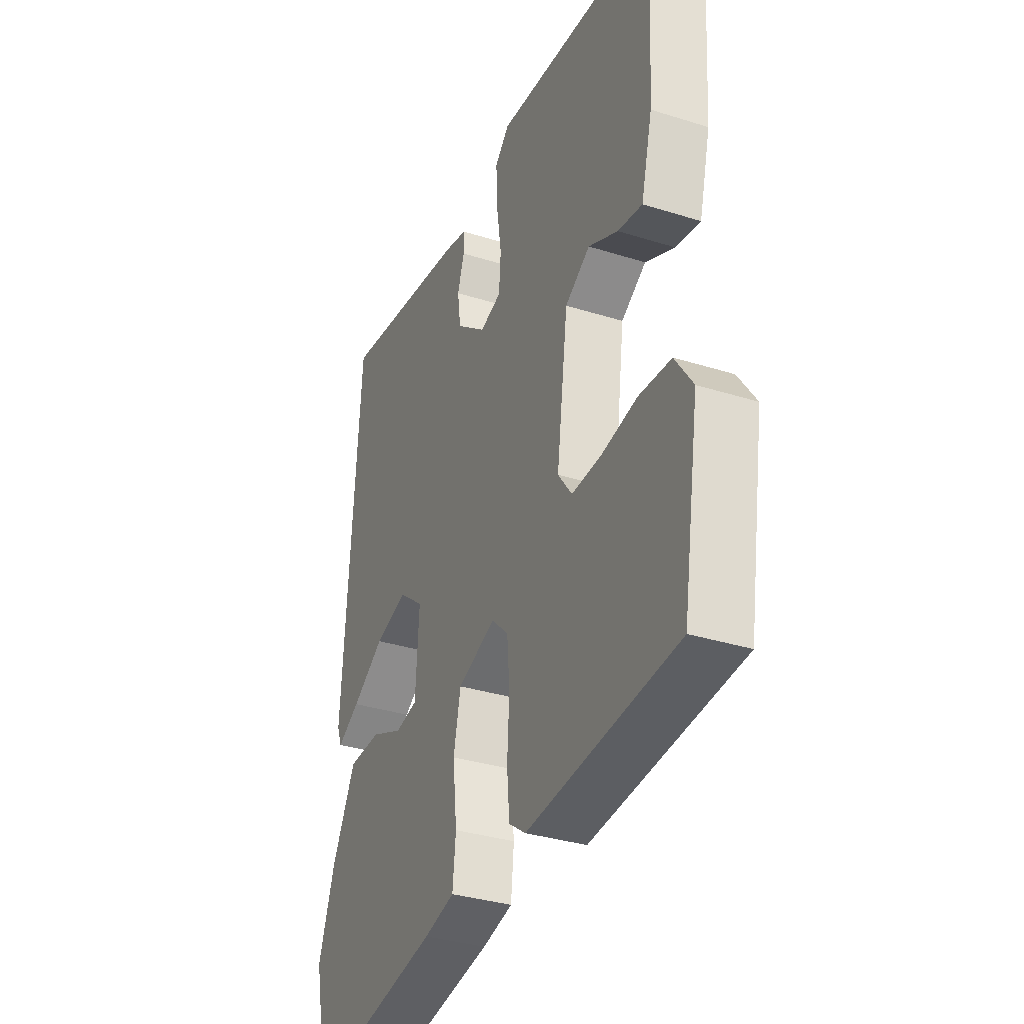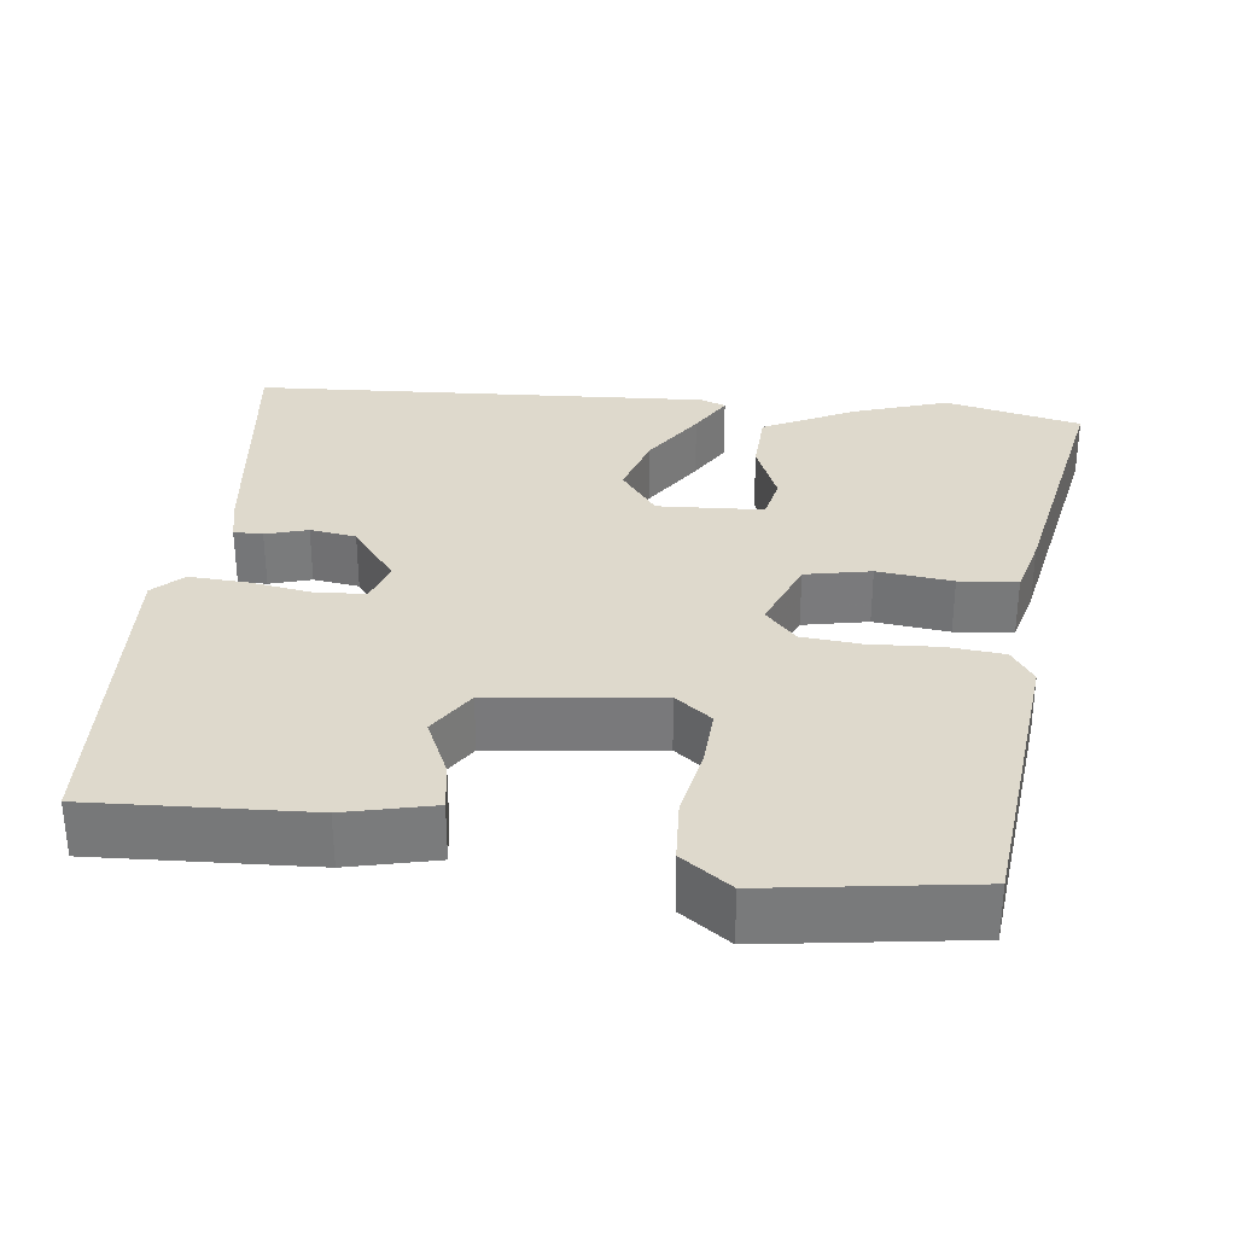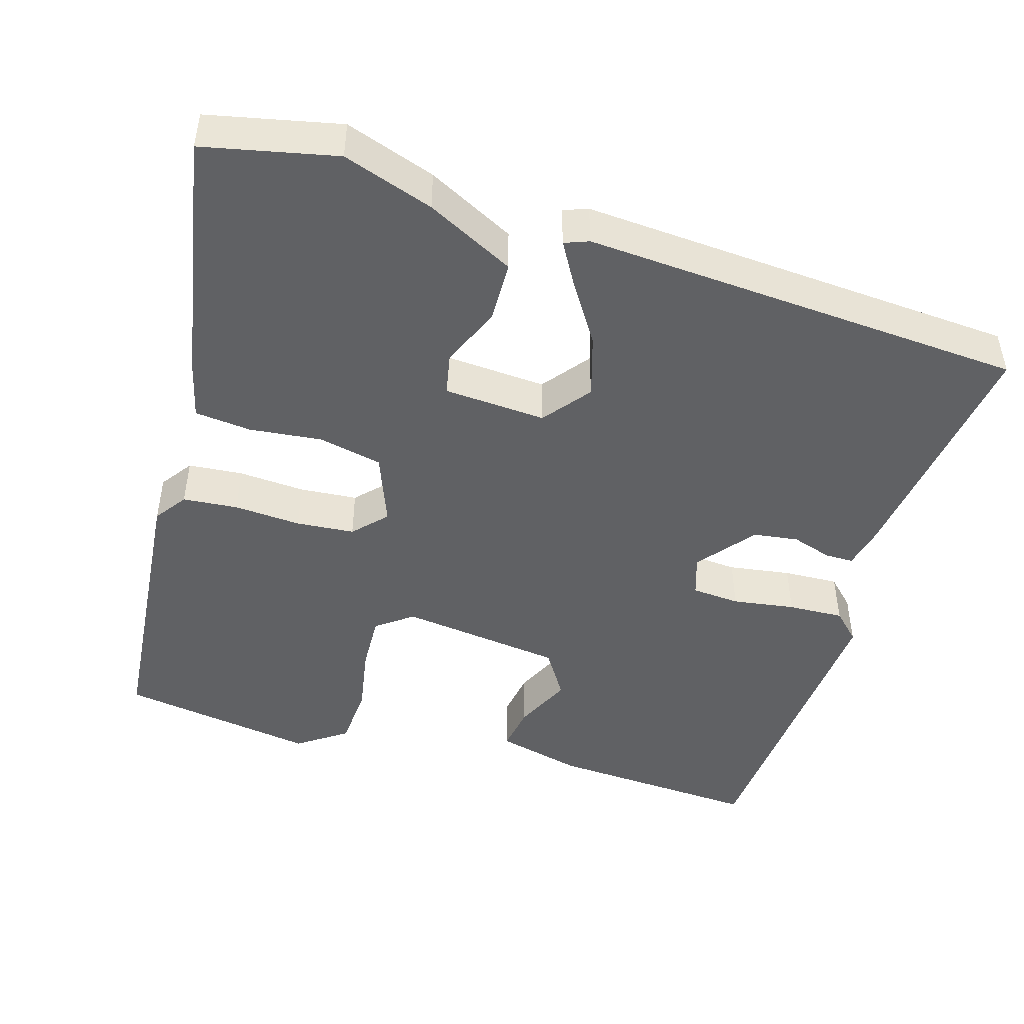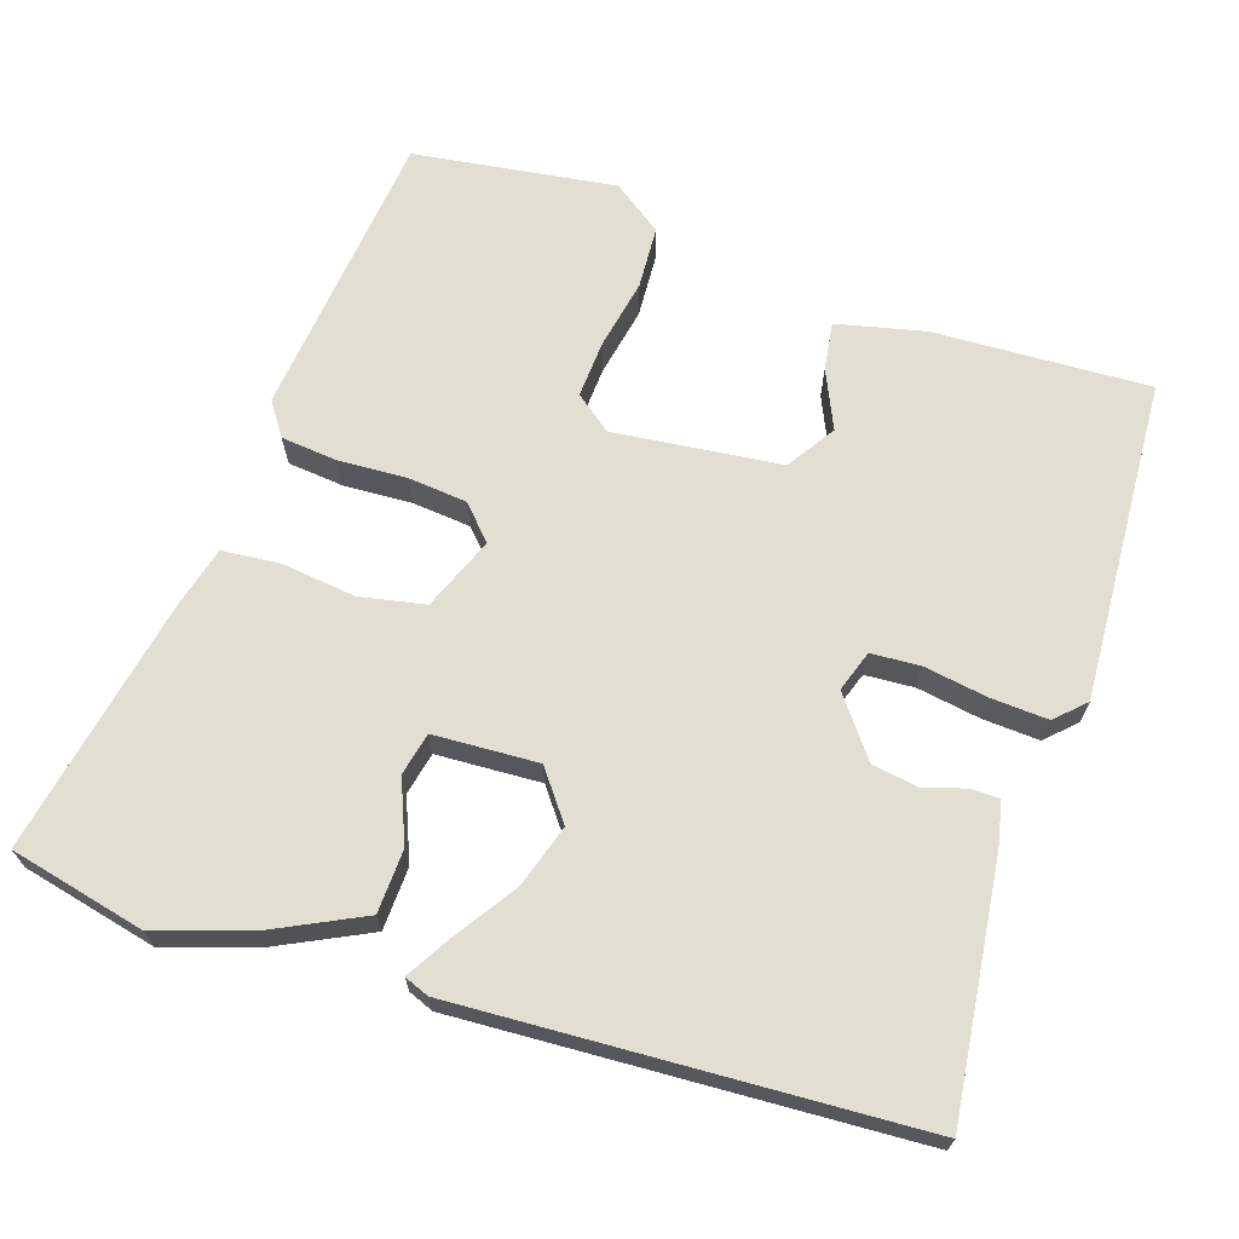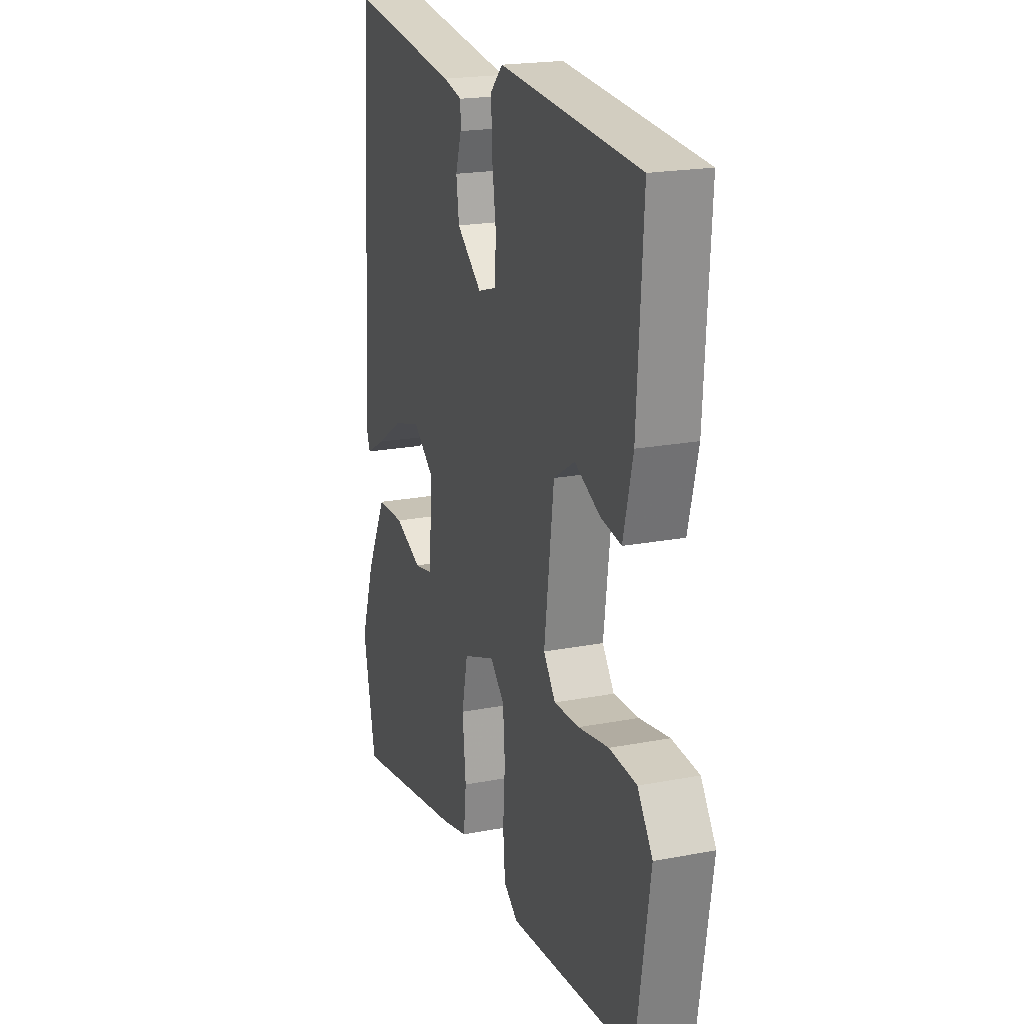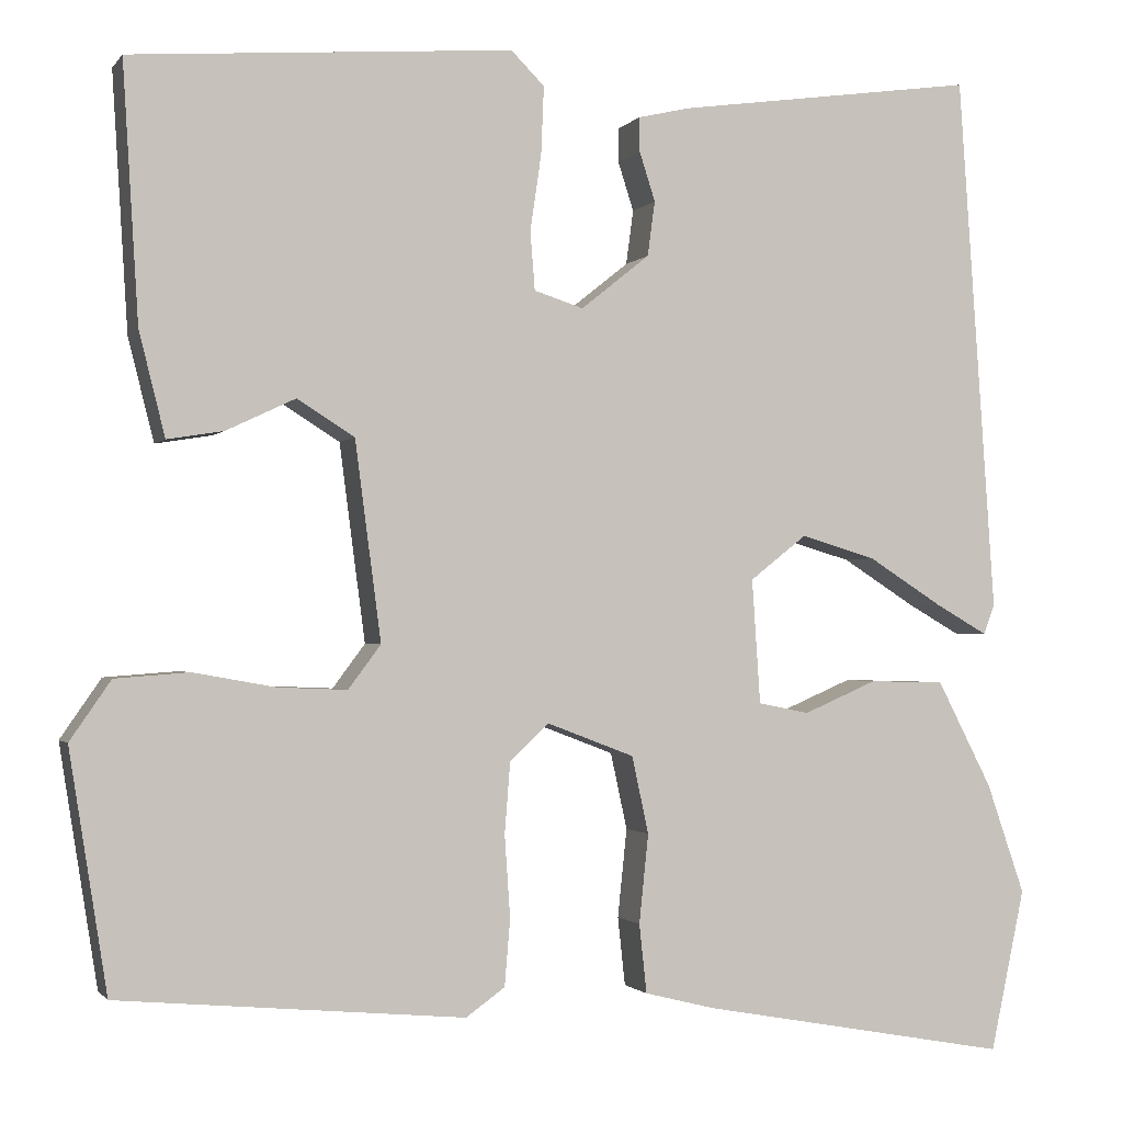
<metadata>
{"format":"obj","ext":"obj","renderer":"f3d","projection":"perspective","resolution":1024,"background":"white","views":[{"elev":-33.7,"azim":66.7,"up":"+Z"},{"elev":32.1,"azim":97.5,"up":"+Y"},{"elev":-47.0,"azim":-106.5,"up":"+Y"},{"elev":68.0,"azim":-70.8,"up":"+Y"},{"elev":20.4,"azim":70.7,"up":"+Z"},{"elev":-1.3,"azim":162.1,"up":"+Z"}]}
</metadata>
<code>
v -0.488 0.07 -0.556
v -0.525 0.07 -0.382
v -0.484 0.07 -0.263
v -0.425 0.07 -0.148
v -0.344 0.07 -0.146
v -0.265 0.07 -0.18
v -0.21 0.07 -0.169
v -0.201 0.07 -0.035
v -0.262 0.07 0.013
v -0.343 0.07 -0.011
v -0.423 0.07 -0.062
v -0.479 0.07 -0.094
v -0.491 0.07 -0.062
v -0.451 0.07 0.519
v -0.128 0.07 0.474
v -0.072 0.07 0.461
v -0.072 0.07 0.424
v -0.089 0.07 0.371
v -0.081 0.07 0.312
v -0.007 0.07 0.253
v 0.046 0.07 0.27
v 0.051 0.07 0.333
v 0.039 0.07 0.415
v 0.036 0.07 0.488
v 0.072 0.07 0.524
v 0.483 0.07 0.493
v 0.466 0.07 0.216
v 0.438 0.07 0.104
v 0.377 0.07 0.114
v 0.303 0.07 0.149
v 0.241 0.07 0.11
v 0.213 0.07 -0.104
v 0.248 0.07 -0.151
v 0.322 0.07 -0.148
v 0.411 0.07 -0.132
v 0.491 0.07 -0.138
v 0.535 0.07 -0.202
v 0.494 0.07 -0.46
v 0.121 0.07 -0.494
v 0.079 0.07 -0.464
v 0.073 0.07 -0.392
v 0.079 0.07 -0.304
v 0.073 0.07 -0.228
v 0.031 0.07 -0.188
v -0.063 0.07 -0.224
v -0.081 0.07 -0.307
v -0.071 0.07 -0.403
v -0.079 0.07 -0.477
v -0.155 0.07 -0.496
v -0.488 0 -0.556
v -0.525 0 -0.382
v -0.484 0 -0.263
v -0.425 0 -0.148
v -0.344 0 -0.146
v -0.265 0 -0.18
v -0.21 0 -0.169
v -0.201 0 -0.035
v -0.262 0 0.013
v -0.343 0 -0.011
v -0.423 0 -0.062
v -0.479 0 -0.094
v -0.491 0 -0.062
v -0.451 0 0.519
v -0.128 0 0.474
v -0.072 0 0.461
v -0.072 0 0.424
v -0.089 0 0.371
v -0.081 0 0.312
v -0.007 0 0.253
v 0.046 0 0.27
v 0.051 0 0.333
v 0.039 0 0.415
v 0.036 0 0.488
v 0.072 0 0.524
v 0.483 0 0.493
v 0.466 0 0.216
v 0.438 0 0.104
v 0.377 0 0.114
v 0.303 0 0.149
v 0.241 0 0.11
v 0.213 0 -0.104
v 0.248 0 -0.151
v 0.322 0 -0.148
v 0.411 0 -0.132
v 0.491 0 -0.138
v 0.535 0 -0.202
v 0.494 0 -0.46
v 0.121 0 -0.494
v 0.079 0 -0.464
v 0.073 0 -0.392
v 0.079 0 -0.304
v 0.073 0 -0.228
v 0.031 0 -0.188
v -0.063 0 -0.224
v -0.081 0 -0.307
v -0.071 0 -0.403
v -0.079 0 -0.477
v -0.155 0 -0.496
f 46 47 48 49
f 45 46 49 1
f 39 40 41 42
f 39 42 43
f 38 39 43
f 37 38 43 44
f 34 35 36 37
f 33 34 37 44
f 27 28 29 30
f 25 26 27 30
f 25 30 31
f 22 23 24 25
f 21 22 25 31
f 20 21 31 32
f 15 16 17 18
f 15 18 19
f 14 15 19
f 10 11 12 13
f 10 13 14 19
f 3 4 5 6
f 3 6 7
f 45 1 2 3
f 44 45 3 7
f 32 33 44 7
f 9 10 19 20
f 8 9 20 32
f 7 8 32
f 98 97 96 95
f 50 98 95 94
f 91 90 89 88
f 92 91 88
f 92 88 87
f 93 92 87 86
f 86 85 84 83
f 93 86 83 82
f 79 78 77 76
f 79 76 75 74
f 80 79 74
f 74 73 72 71
f 80 74 71 70
f 81 80 70 69
f 67 66 65 64
f 68 67 64
f 68 64 63
f 62 61 60 59
f 68 63 62 59
f 55 54 53 52
f 56 55 52
f 52 51 50 94
f 56 52 94 93
f 56 93 82 81
f 69 68 59 58
f 81 69 58 57
f 81 57 56
f 1 50 51 2
f 2 51 52 3
f 3 52 53 4
f 4 53 54 5
f 5 54 55 6
f 6 55 56 7
f 7 56 57 8
f 8 57 58 9
f 9 58 59 10
f 10 59 60 11
f 11 60 61 12
f 12 61 62 13
f 13 62 63 14
f 14 63 64 15
f 15 64 65 16
f 16 65 66 17
f 17 66 67 18
f 18 67 68 19
f 19 68 69 20
f 20 69 70 21
f 21 70 71 22
f 22 71 72 23
f 23 72 73 24
f 24 73 74 25
f 25 74 75 26
f 26 75 76 27
f 27 76 77 28
f 28 77 78 29
f 29 78 79 30
f 30 79 80 31
f 31 80 81 32
f 32 81 82 33
f 33 82 83 34
f 34 83 84 35
f 35 84 85 36
f 36 85 86 37
f 37 86 87 38
f 38 87 88 39
f 39 88 89 40
f 40 89 90 41
f 41 90 91 42
f 42 91 92 43
f 43 92 93 44
f 44 93 94 45
f 45 94 95 46
f 46 95 96 47
f 47 96 97 48
f 48 97 98 49
f 49 98 50 1

</code>
